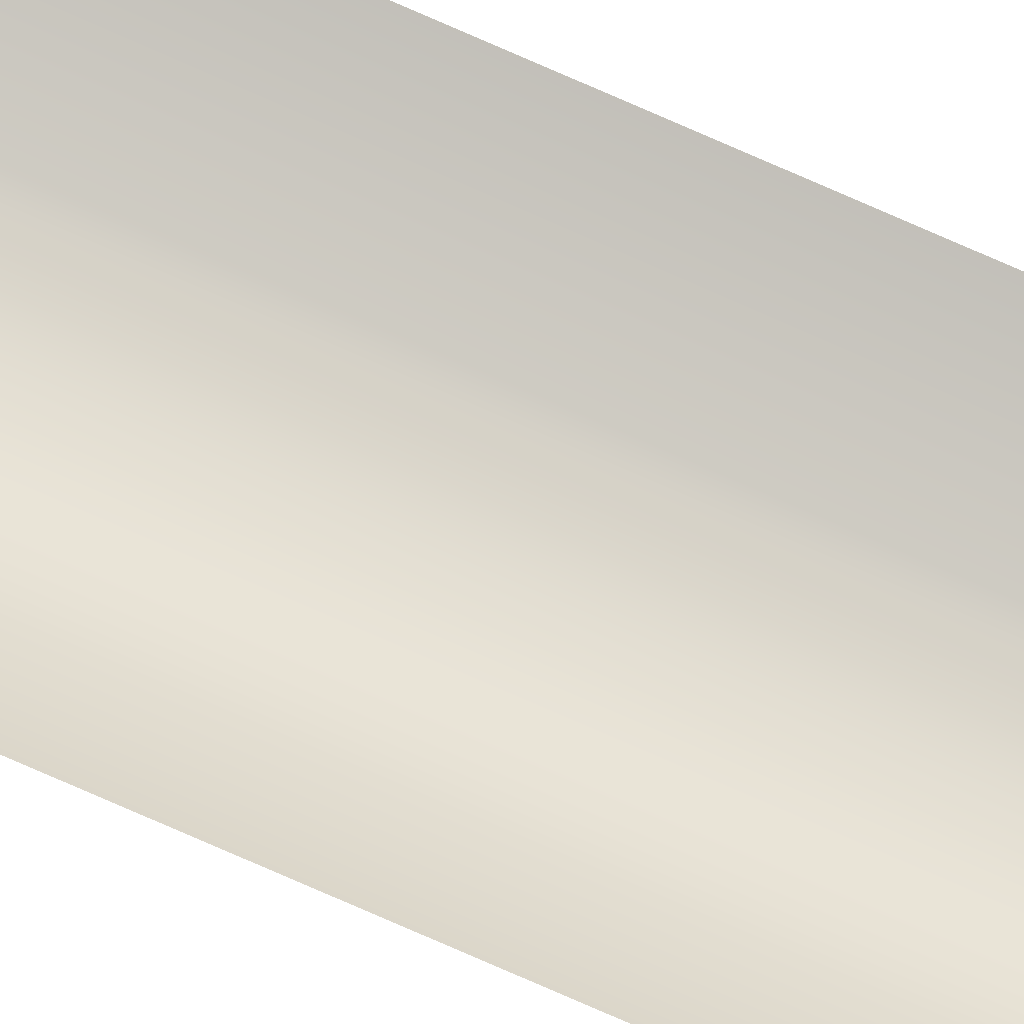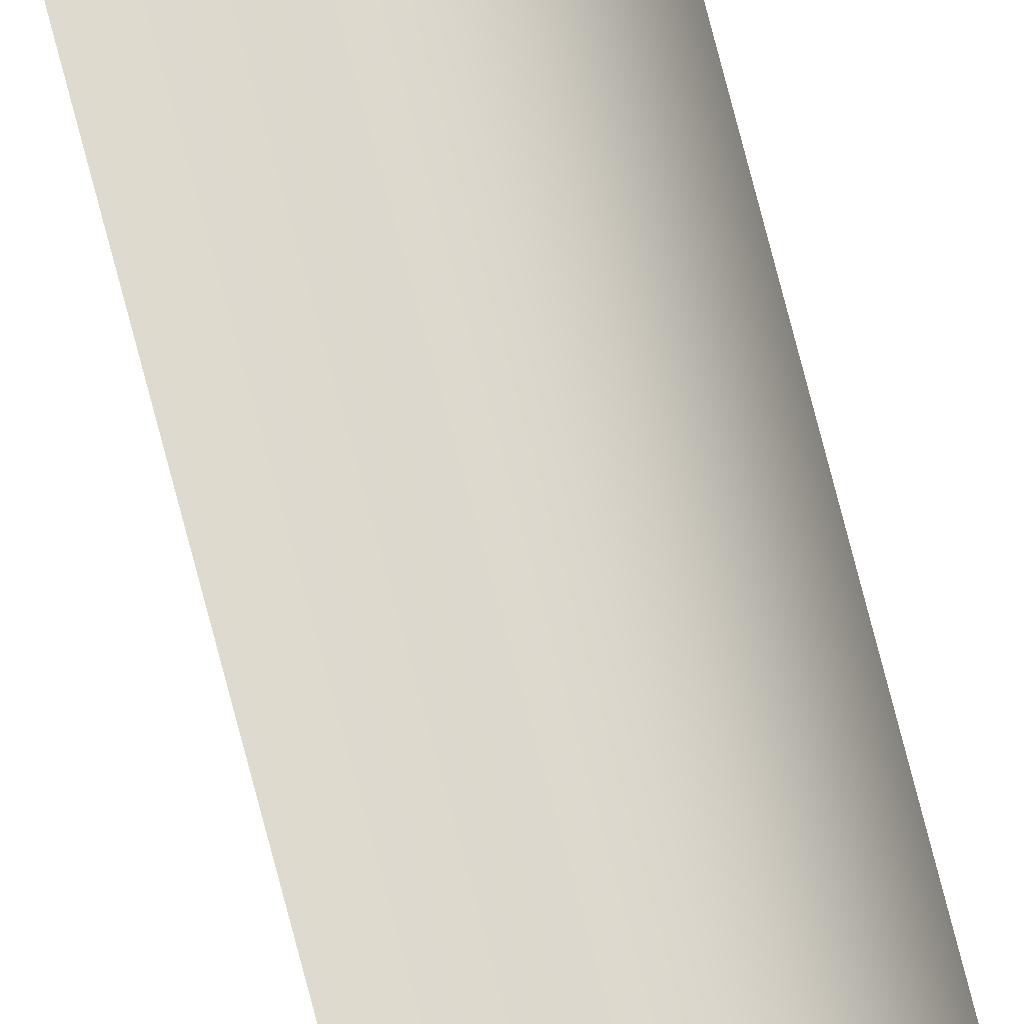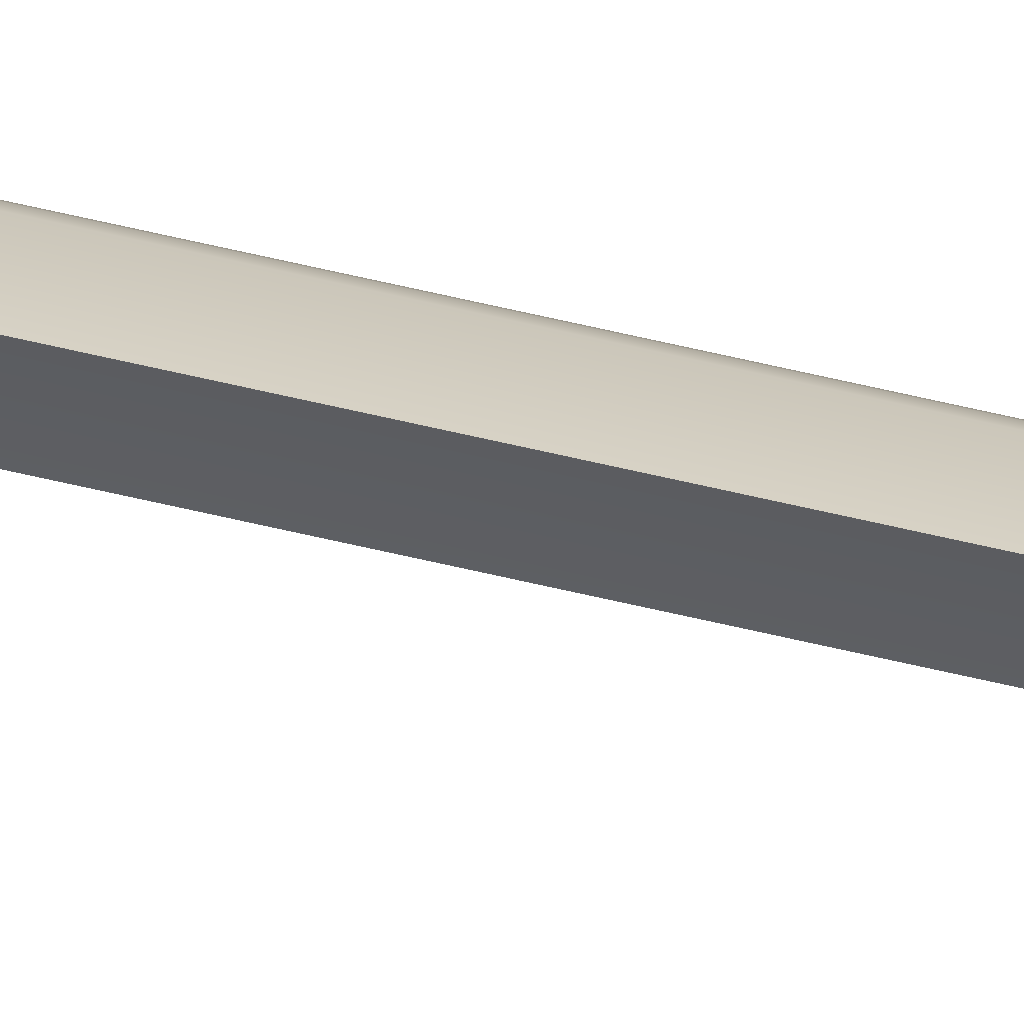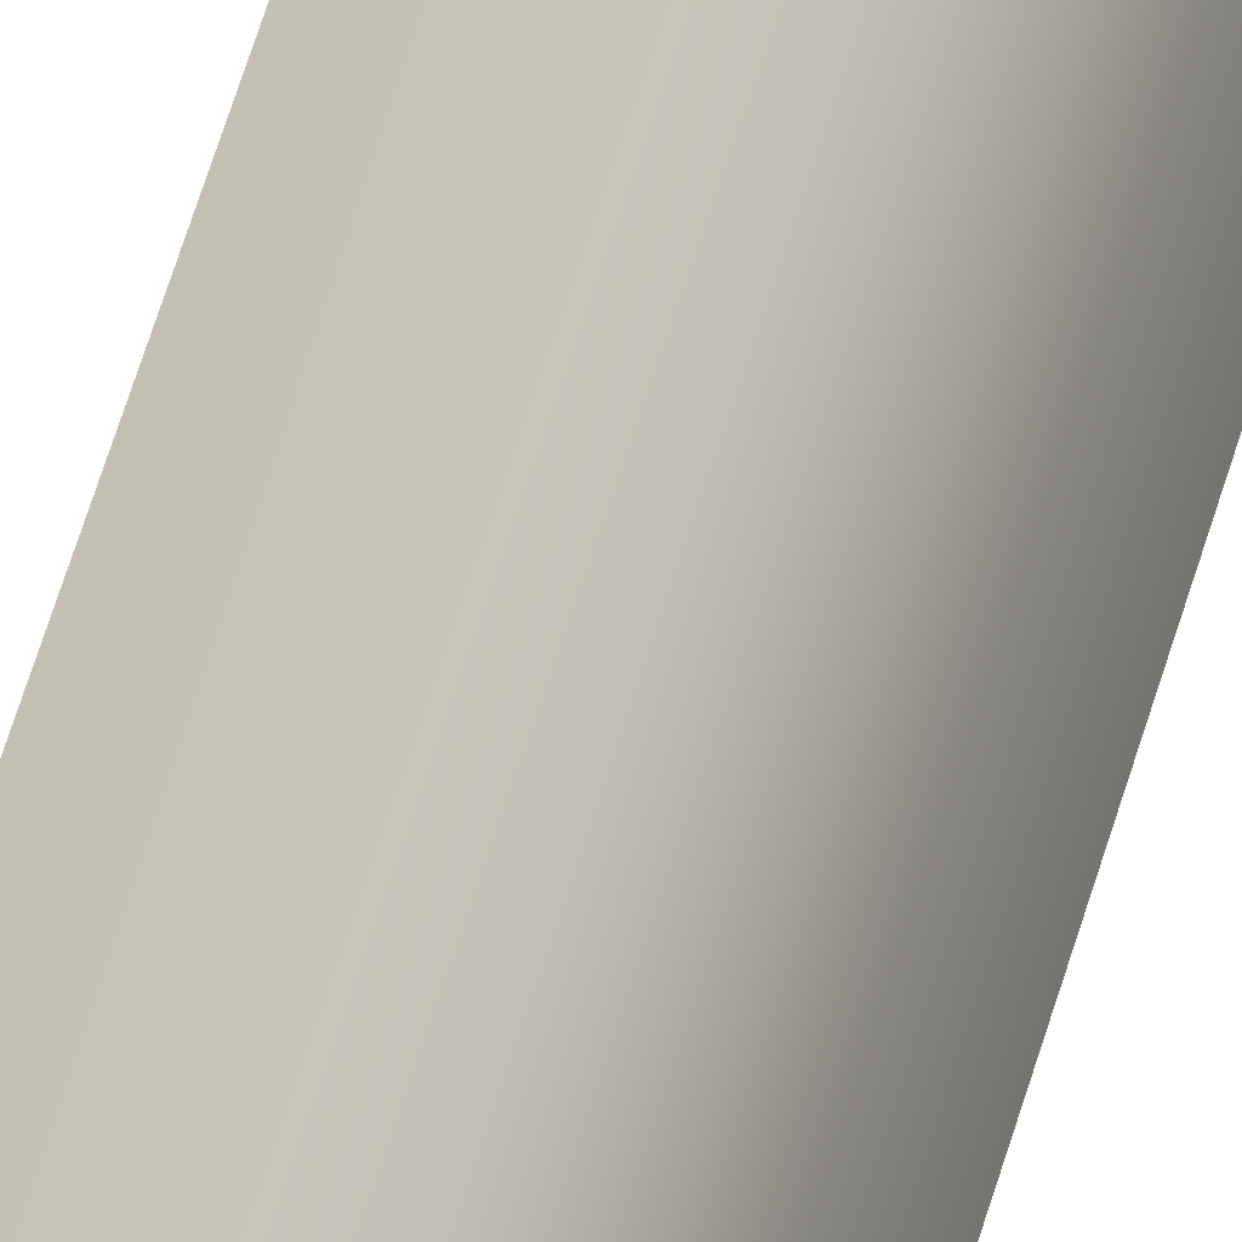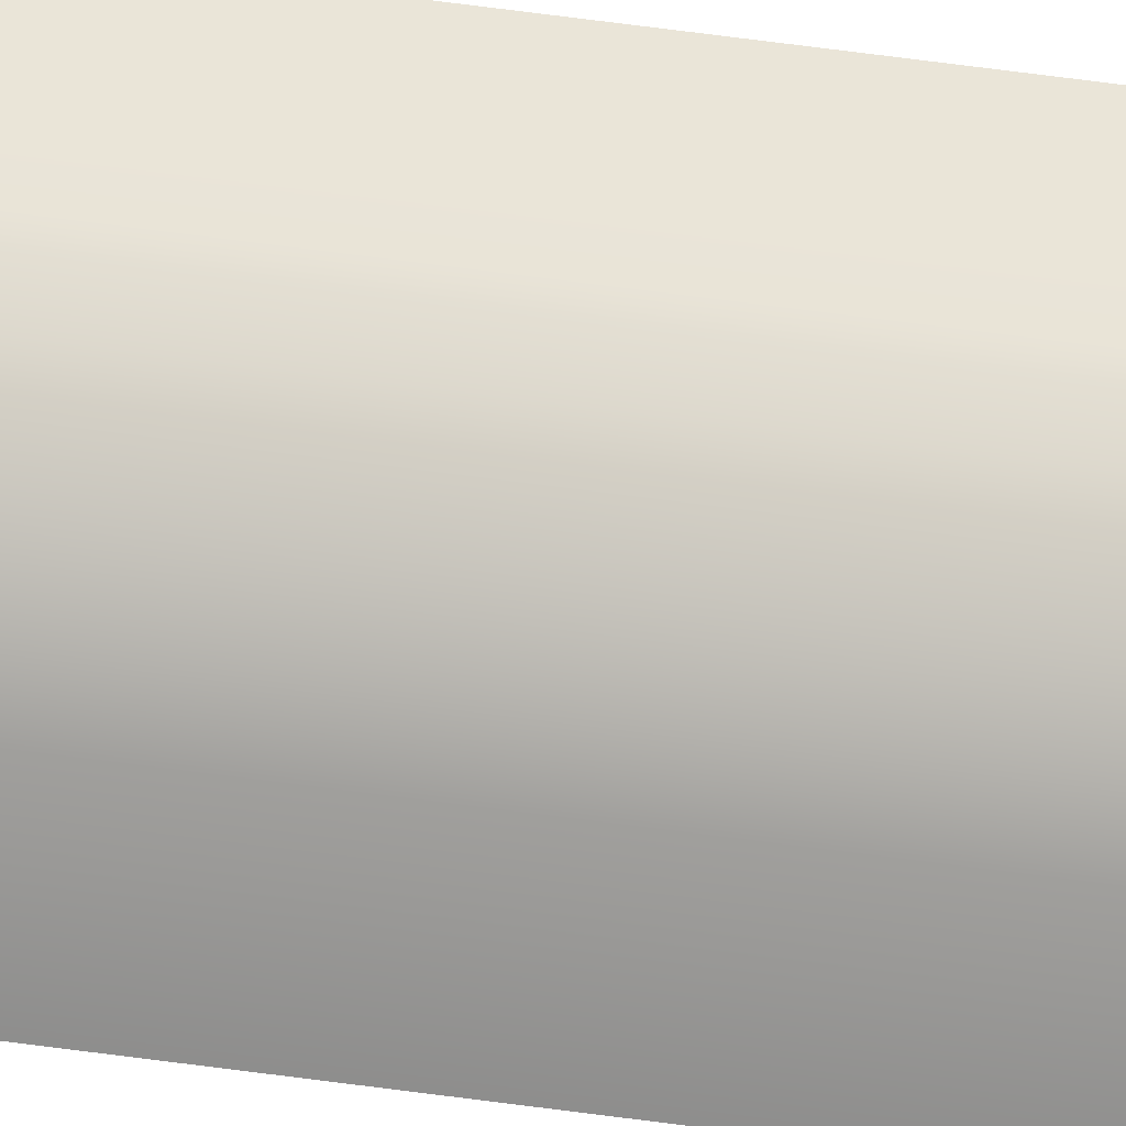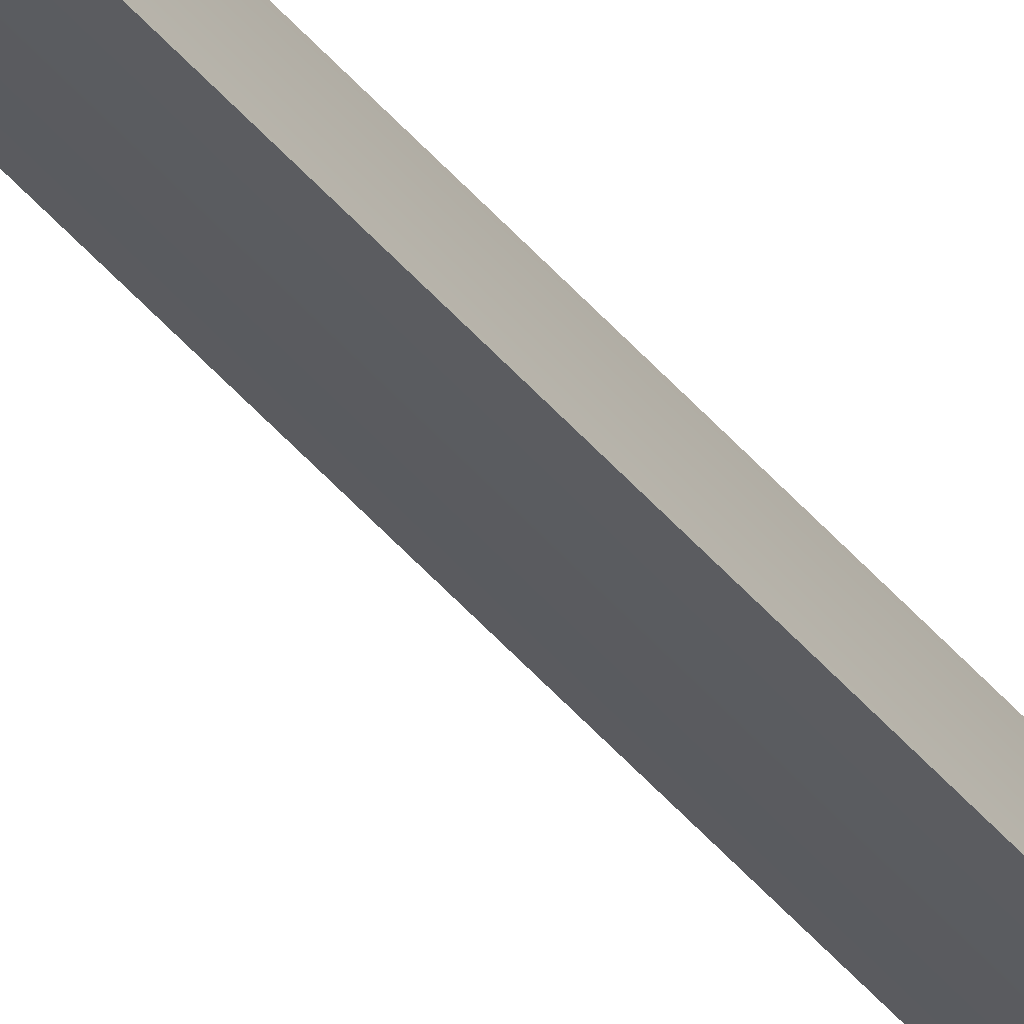
<metadata>
{"format":"obj","ext":"obj","renderer":"f3d","projection":"perspective","resolution":1024,"background":"white","views":[{"elev":-74.7,"azim":66.1,"up":"+Z"},{"elev":73.6,"azim":165.6,"up":"+Z"},{"elev":-52.7,"azim":-105.1,"up":"+Z"},{"elev":14.0,"azim":-175.3,"up":"+Z"},{"elev":34.6,"azim":-77.8,"up":"+Z"},{"elev":-43.1,"azim":-144.2,"up":"+Z"}]}
</metadata>
<code>
o Group220/mesh322/mesh322-geometry#mesh322-geometry
v 0.03448 0.6549 -0.2056
v 0.03429 0.4823 -0.2057
v 0.03429 0.6549 -0.2057
v 0.03515 0.5255 -0.2054
v 0.03395 0.6549 -0.2059
v 0.03515 0.5686 -0.2054
v 0.03515 0.4823 -0.2054
v 0.03384 0.4823 -0.2061
v 0.03515 0.6118 -0.2054
v 0.03353 0.6549 -0.2065
v 0.03515 0.6549 -0.2054
v 0.03349 0.4823 -0.2066
v 0.03336 0.5686 -0.2073
v 0.03336 0.6118 -0.2073
v 0.03336 0.5255 -0.2073
v 0.03336 0.6549 -0.2073
v 0.03336 0.4823 -0.2073
f 1 2 3
f 3 2 1
f 1 4 2
f 2 4 1
f 3 2 5
f 5 2 3
f 1 6 4
f 4 6 1
f 4 7 2
f 2 7 4
f 5 2 8
f 8 2 5
f 1 9 6
f 6 9 1
f 10 5 8
f 8 5 10
f 11 9 1
f 1 9 11
f 12 10 8
f 8 10 12
f 13 10 12
f 12 10 13
f 14 10 13
f 13 10 14
f 13 12 15
f 15 12 13
f 16 10 14
f 14 10 16
f 15 12 17
f 17 12 15

</code>
